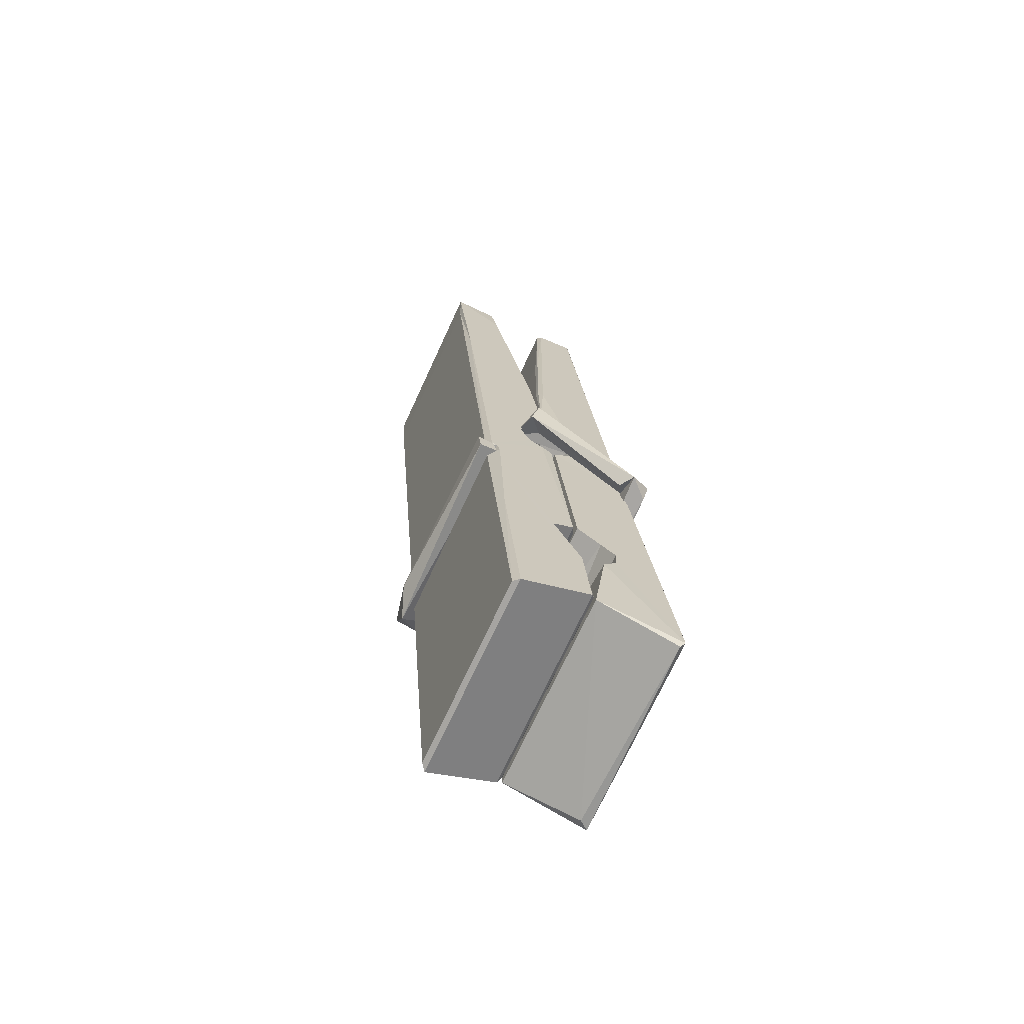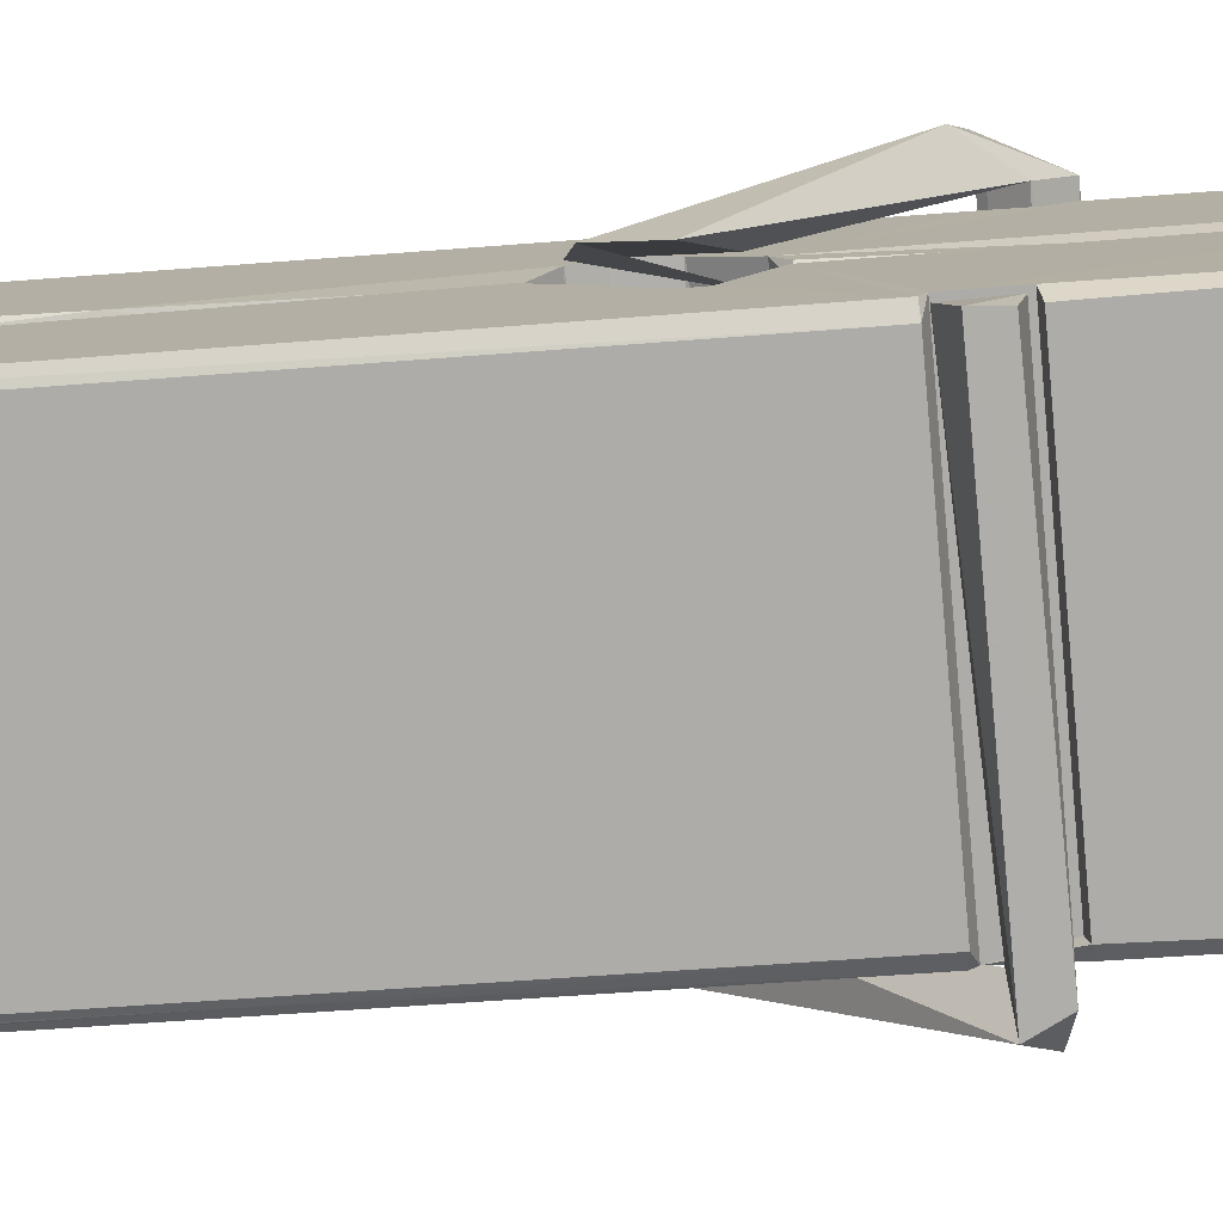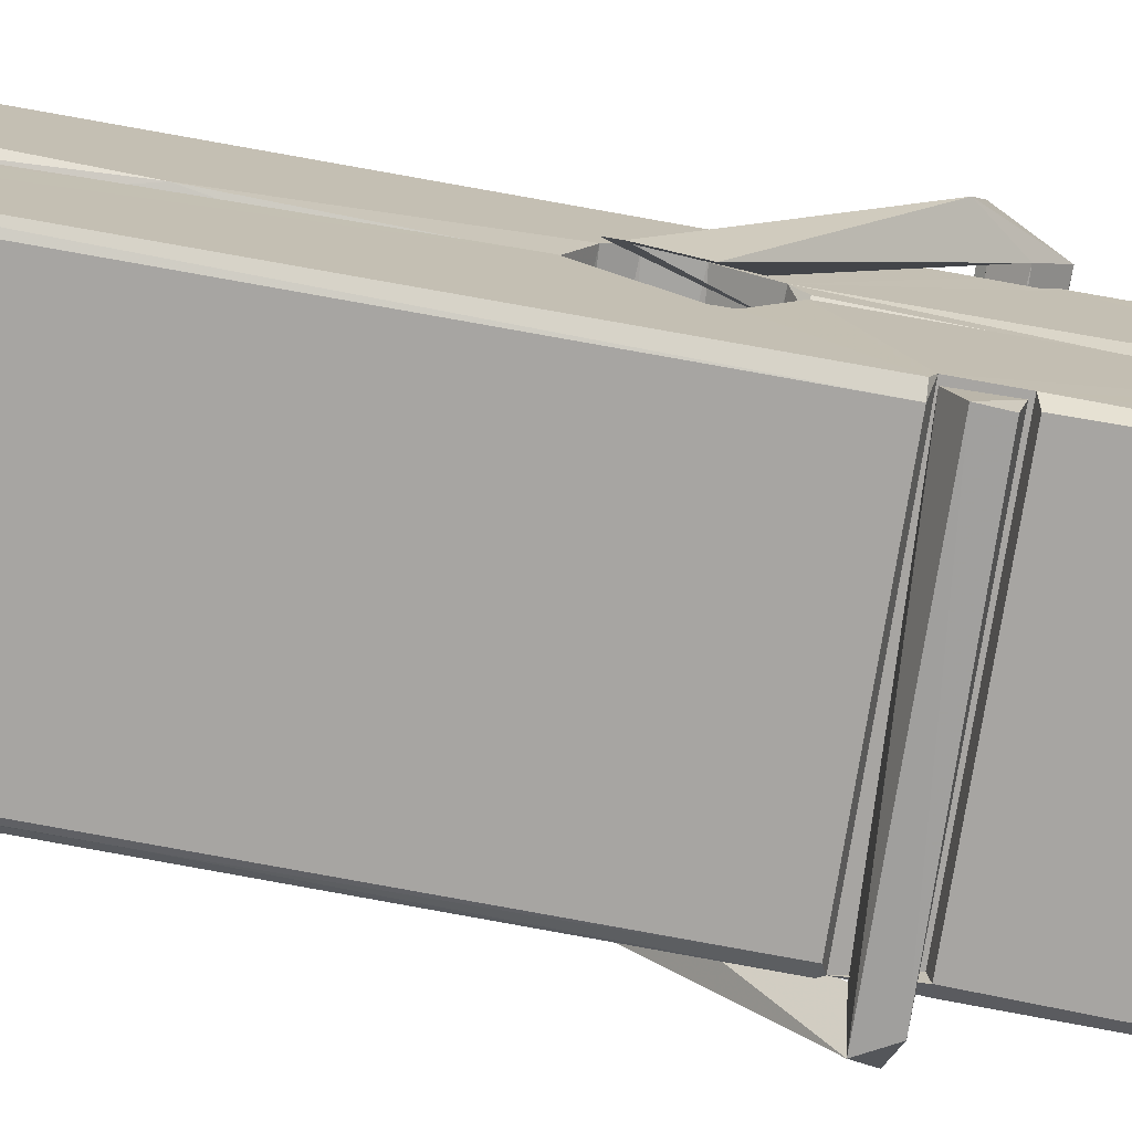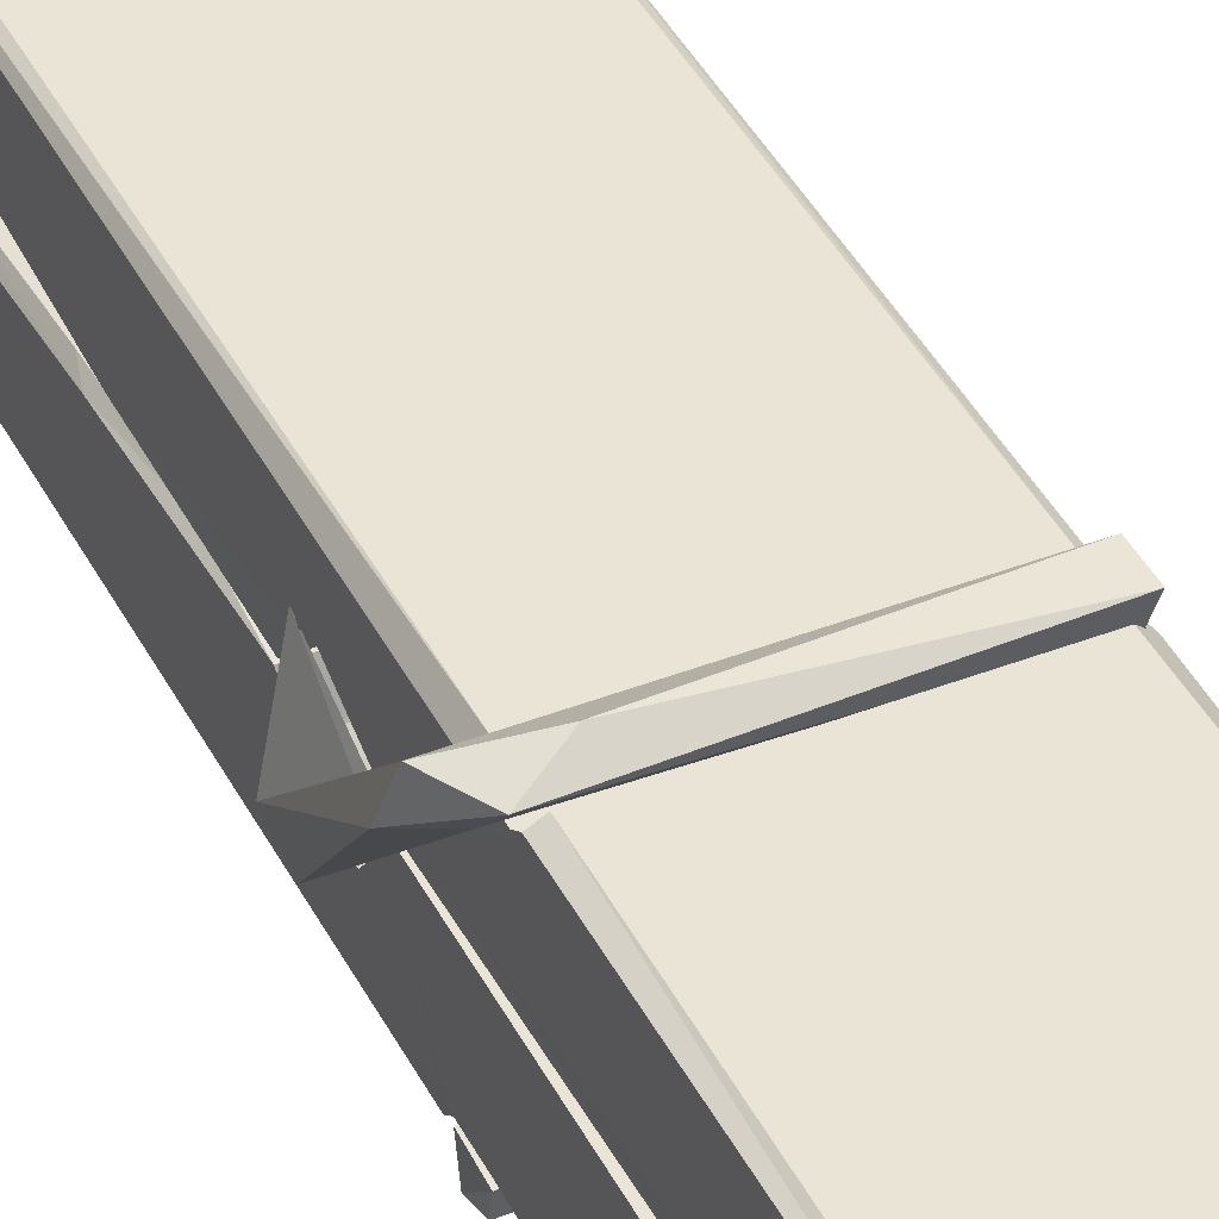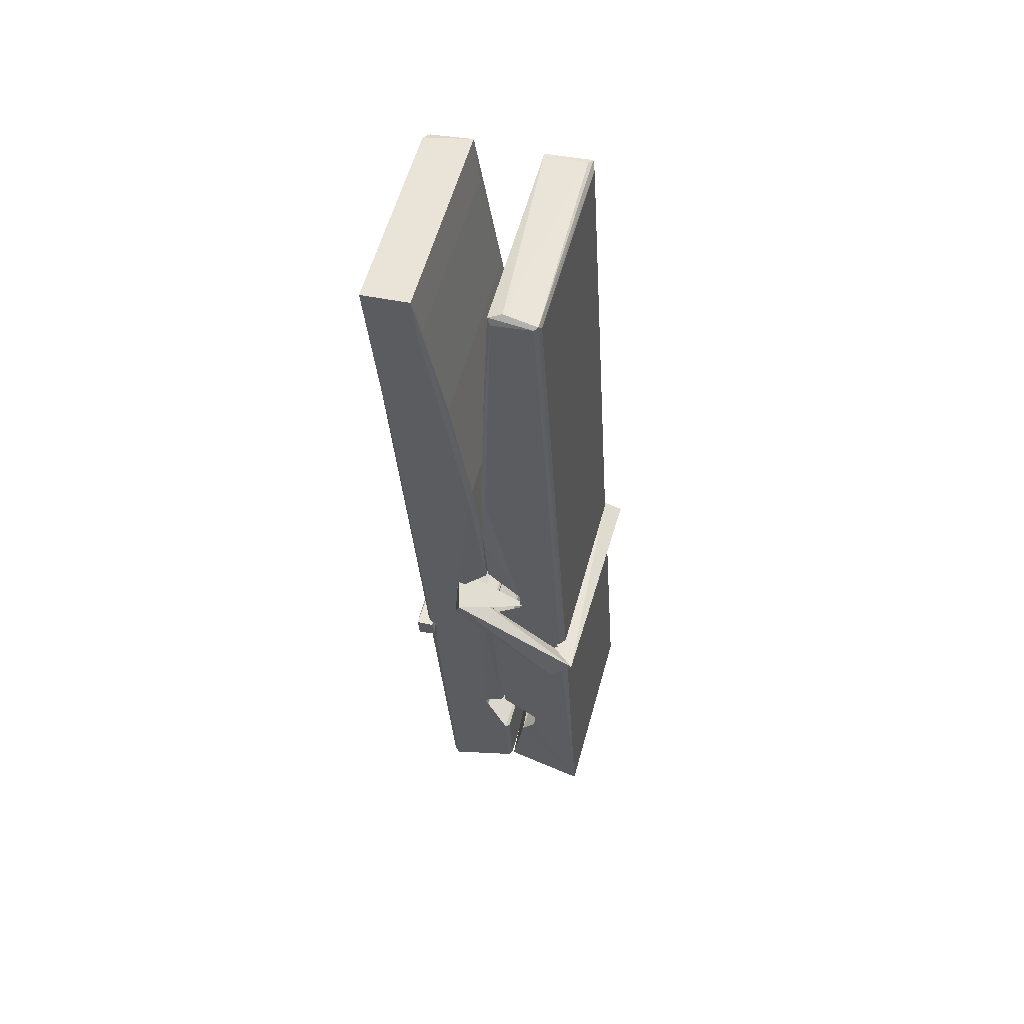
<metadata>
{"format":"obj","ext":"obj","renderer":"f3d","projection":"perspective","resolution":1024,"background":"white","views":[{"elev":-69.6,"azim":65.7,"up":"+Y"},{"elev":-77.6,"azim":-83.6,"up":"+Z"},{"elev":-73.5,"azim":-97.8,"up":"+Z"},{"elev":39.3,"azim":-25.0,"up":"+Z"},{"elev":60.5,"azim":105.9,"up":"+Y"}]}
</metadata>
<code>
v 0.8852 1.211 -1.103
v 1.049 1.245 -1.163
v 0.887 1.243 -1.164
v 0.8908 1.247 -1.165
v 0.8735 1.79 -1.119
v 0.8751 1.869 -1.107
v 0.8727 1.966 -1.09
v 0.8778 1.759 -1.125
v 1.031 1.967 -1.089
v 0.8717 1.962 -1.046
v 0.8715 1.73 -1.126
v 0.8648 2.002 -1.083
v 1.045 1.38 -1.154
v 0.8782 1.485 -1.084
v 0.8758 1.563 -1.131
v 0.8821 1.314 -1.15
v 0.8822 1.321 -1.138
v 0.8811 1.369 -1.141
v 1.047 1.327 -1.135
v 1.041 1.348 -1.128
v 0.8868 1.33 -1.131
v 1.04 1.595 -1.111
v 1.036 1.613 -1.115
v 0.8746 1.614 -1.118
v 0.8753 1.626 -1.137
v 1.038 1.631 -1.139
v 0.8831 1.509 -1.079
v 1.025 1.97 -1.091
v 1.028 2.006 -1.084
v 1.032 1.763 -1.126
v 1.04 1.573 -1.121
v 1.04 1.563 -1.142
v 1.041 1.567 -1.132
v 1.04 1.383 -1.156
v 1.047 1.248 -1.165
v 1.043 1.251 -1.166
v 1.046 1.492 -1.089
v 0.8853 1.485 -1.08
v 1.026 1.967 -1.048
v 1.028 1.873 -1.108
v 0.8759 1.584 -1.11
v 0.8843 1.377 -1.155
v 0.8915 1.349 -1.127
v 1.047 1.315 -1.158
v 0.8797 1.684 -1.133
v 1.034 1.688 -1.135
v 0.8749 1.602 -1.111
v 0.8652 1.996 -1.048
v 0.8721 1.999 -1.044
v 1.03 2.003 -1.045
v 1.034 1.844 -1.059
v 1.042 1.514 -1.084
v 1.043 1.312 -1.161
v 1.05 1.216 -1.105
v 1.046 1.217 -1.101
v 0.8905 1.213 -1.099
v 0.884 1.241 -1.161
v 1.036 1.749 -1.124
v 1.046 1.368 -1.136
v 0.8807 1.558 -1.143
v 1.035 1.561 -1.144
v 1.042 1.512 -1.088
v 0.876 1.557 -1.139
v 1.043 1.488 -1.086
v 1.038 1.489 -1.081
v 0.8872 1.308 -1.16
v 0.8775 1.507 -1.087
v 0.8781 1.487 -1.088
v 1.038 1.513 -1.08
v 0.8678 2.006 -1.139
v 1.046 1.247 -1.167
v 0.8744 1.759 -1.133
v 0.8714 1.871 -1.135
v 1.029 2.003 -1.144
v 1.029 2.008 -1.176
v 1.036 1.75 -1.138
v 1.034 1.763 -1.135
v 1.031 1.875 -1.137
v 0.871 1.746 -1.137
v 0.8806 1.377 -1.156
v 1.045 1.382 -1.157
v 1.047 1.323 -1.177
v 0.8807 1.359 -1.187
v 0.88 1.5 -1.215
v 1.045 1.372 -1.178
v 0.8786 1.595 -1.171
v 1.036 1.62 -1.162
v 0.8813 1.618 -1.157
v 1.039 1.607 -1.17
v 0.8741 1.626 -1.139
v 0.8753 1.577 -1.168
v 1.04 1.575 -1.164
v 1.04 1.587 -1.171
v 1.036 1.631 -1.14
v 0.8762 1.558 -1.143
v 0.8698 2.002 -1.179
v 1.03 1.763 -1.134
v 1.046 1.339 -1.188
v 1.036 1.504 -1.216
v 1.033 1.715 -1.2
v 1.023 2.006 -1.181
v 1.023 2.011 -1.151
v 1.026 2.008 -1.141
v 1.027 1.875 -1.136
v 0.8746 1.606 -1.168
v 1.046 1.356 -1.19
v 0.8818 1.324 -1.182
v 0.8839 1.243 -1.166
v 0.8762 1.684 -1.135
v 1.035 1.688 -1.136
v 1.035 1.533 -1.214
v 0.864 2.006 -1.177
v 0.8697 2.008 -1.174
v 1.026 2.01 -1.179
v 1.041 1.534 -1.21
v 1.042 1.502 -1.212
v 1.048 1.229 -1.236
v 0.89 1.222 -1.227
v 0.8768 1.501 -1.207
v 0.8644 1.998 -1.142
v 1.046 1.224 -1.232
v 0.8821 1.529 -1.213
v 0.8762 1.529 -1.21
v 1.04 1.562 -1.145
v 0.8762 1.527 -1.205
v 0.8871 1.309 -1.161
v 0.884 1.222 -1.234
v 1.041 1.531 -1.206
v 1.036 1.506 -1.208
v 0.8776 1.527 -1.211
v 1.042 1.525 -1.205
v 1.05 1.509 -1.223
v 0.8776 1.504 -1.213
v 1.064 1.513 -1.207
v 0.8781 1.507 -1.226
v 0.8764 1.52 -1.228
v 1.045 1.489 -1.072
v 1.044 1.494 -1.087
v 1.044 1.594 -1.128
v 0.8586 1.508 -1.073
v 1.038 1.591 -1.178
v 1.028 1.608 -1.109
v 0.8823 1.56 -1.156
v 0.8743 1.614 -1.111
v 0.8616 1.609 -1.166
v 0.8622 1.585 -1.174
v 0.853 1.515 -1.097
v 0.8731 1.569 -1.136
v 0.8972 1.494 -1.065
v 0.8733 1.482 -1.074
v 0.8712 1.495 -1.087
v 1.043 1.509 -1.084
v 0.8742 1.506 -1.076
v 1.044 1.509 -1.07
v 1.063 1.603 -1.12
v 1.058 1.584 -1.115
v 1.052 1.513 -1.199
v 1.056 1.524 -1.225
f 49 29 12
f 8 5 6
f 5 7 6
f 7 40 6
f 40 8 6
f 58 30 29
f 58 29 9
f 12 5 11
f 18 15 42
f 15 63 42
f 20 59 19
f 38 14 1
f 18 43 17
f 18 59 43
f 17 43 21
f 22 23 26
f 41 31 15
f 15 32 60
f 7 5 12
f 50 9 29
f 48 10 49
f 28 12 29
f 28 29 40
f 29 30 40
f 23 24 26
f 22 47 23
f 47 24 23
f 41 22 31
f 18 13 59
f 43 59 20
f 19 17 21
f 21 20 19
f 44 16 19
f 16 17 19
f 54 57 2
f 69 52 51
f 39 51 50
f 28 7 12
f 30 8 40
f 40 7 28
f 25 45 26
f 25 26 24
f 47 22 41
f 31 33 15
f 33 32 15
f 34 13 42
f 42 13 18
f 43 20 21
f 36 35 3
f 36 3 4
f 57 3 2
f 3 35 2
f 10 39 50
f 10 50 49
f 25 11 45
f 11 5 8
f 11 8 45
f 45 8 30
f 26 45 46
f 45 30 46
f 58 22 26
f 26 46 58
f 46 30 58
f 51 39 69
f 39 10 69
f 25 24 11
f 47 67 48
f 67 27 48
f 48 27 10
f 51 9 50
f 22 9 51
f 52 22 51
f 64 37 55
f 55 56 54
f 54 56 1
f 4 3 66
f 36 4 66
f 36 66 53
f 35 36 53
f 35 53 2
f 56 55 38
f 66 3 57
f 1 18 17
f 14 18 1
f 15 18 14
f 47 11 24
f 11 47 48
f 12 11 48
f 49 12 48
f 29 49 50
f 9 22 58
f 31 22 52
f 31 52 33
f 64 19 59
f 19 64 44
f 2 44 64
f 2 64 54
f 57 54 1
f 32 61 60
f 33 13 32
f 62 33 52
f 47 41 15
f 15 60 63
f 60 61 42
f 34 42 61
f 32 13 34
f 32 34 61
f 33 59 13
f 64 59 33
f 38 55 65
f 55 37 65
f 14 68 15
f 60 42 63
f 66 16 44
f 66 44 53
f 2 53 44
f 55 54 64
f 38 1 56
f 17 57 1
f 57 17 16
f 66 57 16
f 15 68 67
f 62 37 64
f 68 37 62
f 68 62 67
f 64 33 62
f 52 69 62
f 67 62 69
f 67 69 27
f 47 15 67
f 69 10 27
f 37 38 65
f 38 37 68
f 68 14 38
f 82 117 71
f 75 76 74
f 76 77 78
f 76 78 74
f 78 103 74
f 73 72 79
f 73 79 120
f 83 85 106
f 83 80 85
f 83 106 98
f 83 98 107
f 106 116 98
f 105 86 91
f 87 94 89
f 112 123 122
f 123 90 105
f 90 88 105
f 70 73 120
f 103 78 104
f 78 77 97
f 78 97 104
f 88 94 87
f 89 86 105
f 105 87 89
f 93 86 89
f 117 116 99
f 115 100 111
f 96 111 101
f 111 100 101
f 100 114 101
f 72 73 104
f 73 70 103
f 73 103 104
f 104 97 72
f 90 109 94
f 94 88 90
f 105 88 87
f 92 91 93
f 91 86 93
f 95 91 92
f 92 124 95
f 95 81 80
f 80 81 85
f 98 82 107
f 107 82 126
f 108 71 118
f 127 121 117
f 114 112 96
f 114 96 101
f 102 103 70
f 72 97 110
f 72 110 109
f 110 94 109
f 97 77 110
f 89 94 110
f 89 110 76
f 110 77 76
f 122 111 96
f 96 112 122
f 79 72 109
f 109 90 79
f 127 84 119
f 113 112 114
f 114 102 113
f 75 102 114
f 75 114 100
f 75 100 115
f 121 127 118
f 126 71 108
f 84 127 117
f 99 84 117
f 127 83 107
f 127 119 83
f 95 123 91
f 91 123 105
f 90 123 112
f 90 112 79
f 112 120 79
f 112 70 120
f 70 112 113
f 70 113 102
f 102 75 103
f 103 75 74
f 76 75 89
f 75 115 89
f 115 93 89
f 81 128 116
f 106 85 81
f 106 81 116
f 98 116 117
f 98 117 82
f 121 71 117
f 71 121 118
f 127 108 118
f 92 93 124
f 93 115 124
f 123 95 125
f 81 95 124
f 128 81 124
f 124 115 128
f 128 115 111
f 111 122 125
f 111 125 128
f 122 123 125
f 80 83 119
f 71 126 82
f 127 107 108
f 107 126 108
f 119 129 128
f 128 125 119
f 80 125 95
f 125 80 119
f 99 116 128
f 99 128 129
f 99 129 119
f 119 84 99
f 131 158 130
f 132 136 158
f 132 134 133
f 130 136 133
f 132 133 135
f 136 132 135
f 130 158 136
f 149 137 154
f 154 152 153
f 155 134 158
f 158 131 139
f 151 148 153
f 147 146 151
f 155 142 156
f 156 142 139
f 155 139 142
f 142 155 141
f 141 155 142
f 145 144 143
f 145 143 144
f 148 145 144
f 144 145 148
f 146 145 148
f 147 145 146
f 146 148 151
f 147 140 145
f 156 139 131
f 134 155 156
f 155 158 139
f 145 140 148
f 147 150 140
f 150 147 151
f 150 149 140
f 140 153 148
f 153 140 154
f 154 140 149
f 151 138 150
f 153 152 151
f 138 152 137
f 137 152 154
f 150 137 149
f 137 150 138
f 138 151 152
f 157 134 156
f 157 156 131
f 157 131 134
f 132 158 134
f 134 131 133
f 131 130 133
f 133 136 135
f 49 29 12
f 8 5 6
f 5 7 6
f 7 40 6
f 40 8 6
f 58 30 29
f 58 29 9
f 12 5 11
f 18 15 42
f 15 63 42
f 20 59 19
f 38 14 1
f 18 43 17
f 18 59 43
f 17 43 21
f 22 23 26
f 41 31 15
f 15 32 60
f 7 5 12
f 50 9 29
f 48 10 49
f 28 12 29
f 28 29 40
f 29 30 40
f 23 24 26
f 22 47 23
f 47 24 23
f 41 22 31
f 18 13 59
f 43 59 20
f 19 17 21
f 21 20 19
f 44 16 19
f 16 17 19
f 54 57 2
f 69 52 51
f 39 51 50
f 28 7 12
f 30 8 40
f 40 7 28
f 25 45 26
f 25 26 24
f 47 22 41
f 31 33 15
f 33 32 15
f 34 13 42
f 42 13 18
f 43 20 21
f 36 35 3
f 36 3 4
f 57 3 2
f 3 35 2
f 10 39 50
f 10 50 49
f 25 11 45
f 11 5 8
f 11 8 45
f 45 8 30
f 26 45 46
f 45 30 46
f 58 22 26
f 26 46 58
f 46 30 58
f 51 39 69
f 39 10 69
f 25 24 11
f 47 67 48
f 67 27 48
f 48 27 10
f 51 9 50
f 22 9 51
f 52 22 51
f 64 37 55
f 55 56 54
f 54 56 1
f 4 3 66
f 36 4 66
f 36 66 53
f 35 36 53
f 35 53 2
f 56 55 38
f 66 3 57
f 1 18 17
f 14 18 1
f 15 18 14
f 47 11 24
f 11 47 48
f 12 11 48
f 49 12 48
f 29 49 50
f 9 22 58
f 31 22 52
f 31 52 33
f 64 19 59
f 19 64 44
f 2 44 64
f 2 64 54
f 57 54 1
f 32 61 60
f 33 13 32
f 62 33 52
f 47 41 15
f 15 60 63
f 60 61 42
f 34 42 61
f 32 13 34
f 32 34 61
f 33 59 13
f 64 59 33
f 38 55 65
f 55 37 65
f 14 68 15
f 60 42 63
f 66 16 44
f 66 44 53
f 2 53 44
f 55 54 64
f 38 1 56
f 17 57 1
f 57 17 16
f 66 57 16
f 15 68 67
f 62 37 64
f 68 37 62
f 68 62 67
f 64 33 62
f 52 69 62
f 67 62 69
f 67 69 27
f 47 15 67
f 69 10 27
f 37 38 65
f 38 37 68
f 68 14 38
f 82 117 71
f 75 76 74
f 76 77 78
f 76 78 74
f 78 103 74
f 73 72 79
f 73 79 120
f 83 85 106
f 83 80 85
f 83 106 98
f 83 98 107
f 106 116 98
f 105 86 91
f 87 94 89
f 112 123 122
f 123 90 105
f 90 88 105
f 70 73 120
f 103 78 104
f 78 77 97
f 78 97 104
f 88 94 87
f 89 86 105
f 105 87 89
f 93 86 89
f 117 116 99
f 115 100 111
f 96 111 101
f 111 100 101
f 100 114 101
f 72 73 104
f 73 70 103
f 73 103 104
f 104 97 72
f 90 109 94
f 94 88 90
f 105 88 87
f 92 91 93
f 91 86 93
f 95 91 92
f 92 124 95
f 95 81 80
f 80 81 85
f 98 82 107
f 107 82 126
f 108 71 118
f 127 121 117
f 114 112 96
f 114 96 101
f 102 103 70
f 72 97 110
f 72 110 109
f 110 94 109
f 97 77 110
f 89 94 110
f 89 110 76
f 110 77 76
f 122 111 96
f 96 112 122
f 79 72 109
f 109 90 79
f 127 84 119
f 113 112 114
f 114 102 113
f 75 102 114
f 75 114 100
f 75 100 115
f 121 127 118
f 126 71 108
f 84 127 117
f 99 84 117
f 127 83 107
f 127 119 83
f 95 123 91
f 91 123 105
f 90 123 112
f 90 112 79
f 112 120 79
f 112 70 120
f 70 112 113
f 70 113 102
f 102 75 103
f 103 75 74
f 76 75 89
f 75 115 89
f 115 93 89
f 81 128 116
f 106 85 81
f 106 81 116
f 98 116 117
f 98 117 82
f 121 71 117
f 71 121 118
f 127 108 118
f 92 93 124
f 93 115 124
f 123 95 125
f 81 95 124
f 128 81 124
f 124 115 128
f 128 115 111
f 111 122 125
f 111 125 128
f 122 123 125
f 80 83 119
f 71 126 82
f 127 107 108
f 107 126 108
f 119 129 128
f 128 125 119
f 80 125 95
f 125 80 119
f 99 116 128
f 99 128 129
f 99 129 119
f 119 84 99
f 131 158 130
f 132 136 158
f 132 134 133
f 130 136 133
f 132 133 135
f 136 132 135
f 130 158 136
f 149 137 154
f 154 152 153
f 155 134 158
f 158 131 139
f 151 148 153
f 147 146 151
f 155 142 156
f 156 142 139
f 155 139 142
f 142 155 141
f 141 155 142
f 145 144 143
f 145 143 144
f 148 145 144
f 144 145 148
f 146 145 148
f 147 145 146
f 146 148 151
f 147 140 145
f 156 139 131
f 134 155 156
f 155 158 139
f 145 140 148
f 147 150 140
f 150 147 151
f 150 149 140
f 140 153 148
f 153 140 154
f 154 140 149
f 151 138 150
f 153 152 151
f 138 152 137
f 137 152 154
f 150 137 149
f 137 150 138
f 138 151 152
f 157 134 156
f 157 156 131
f 157 131 134
f 132 158 134
f 134 131 133
f 131 130 133
f 133 136 135

</code>
